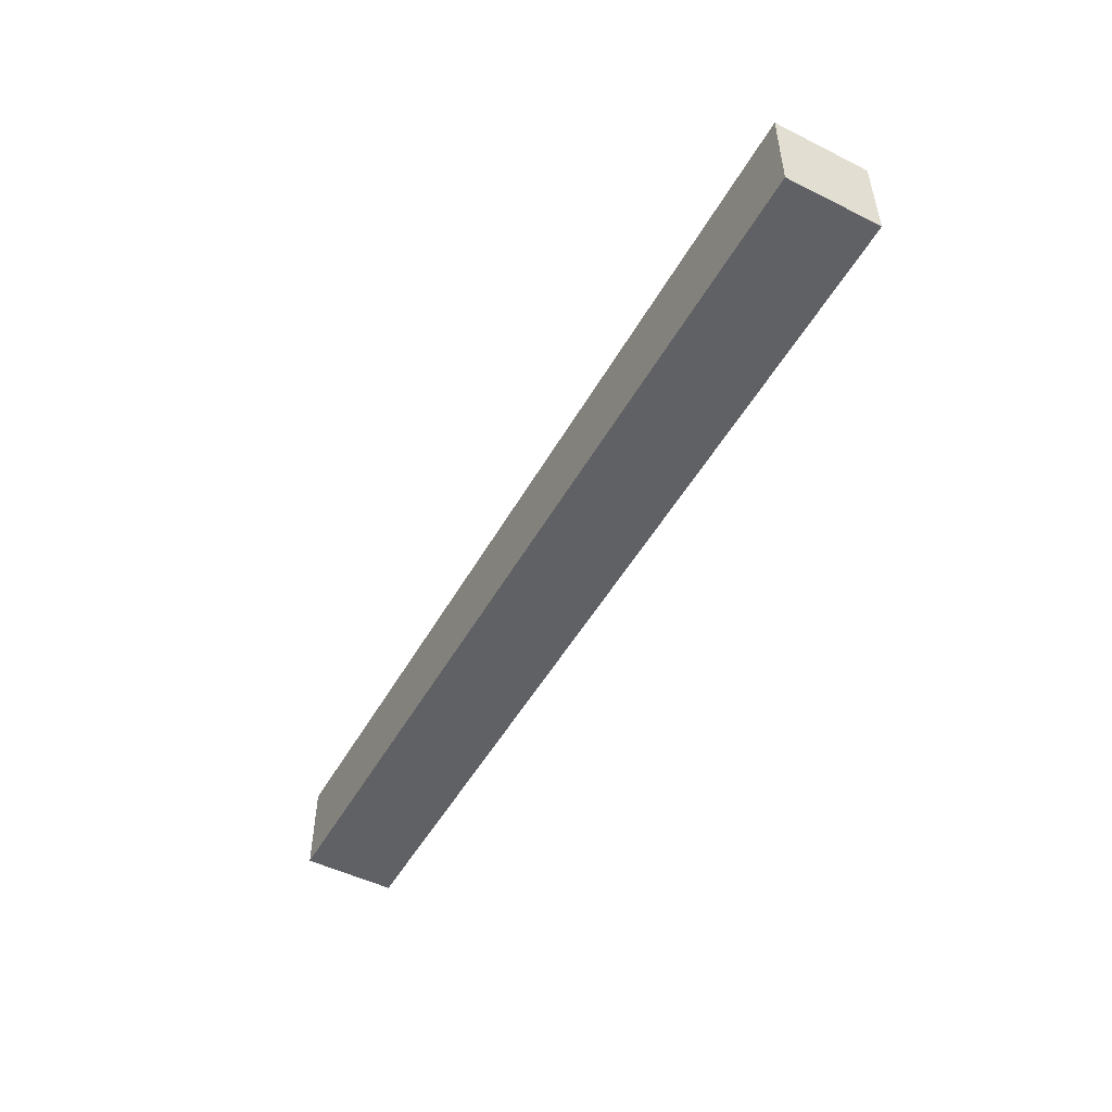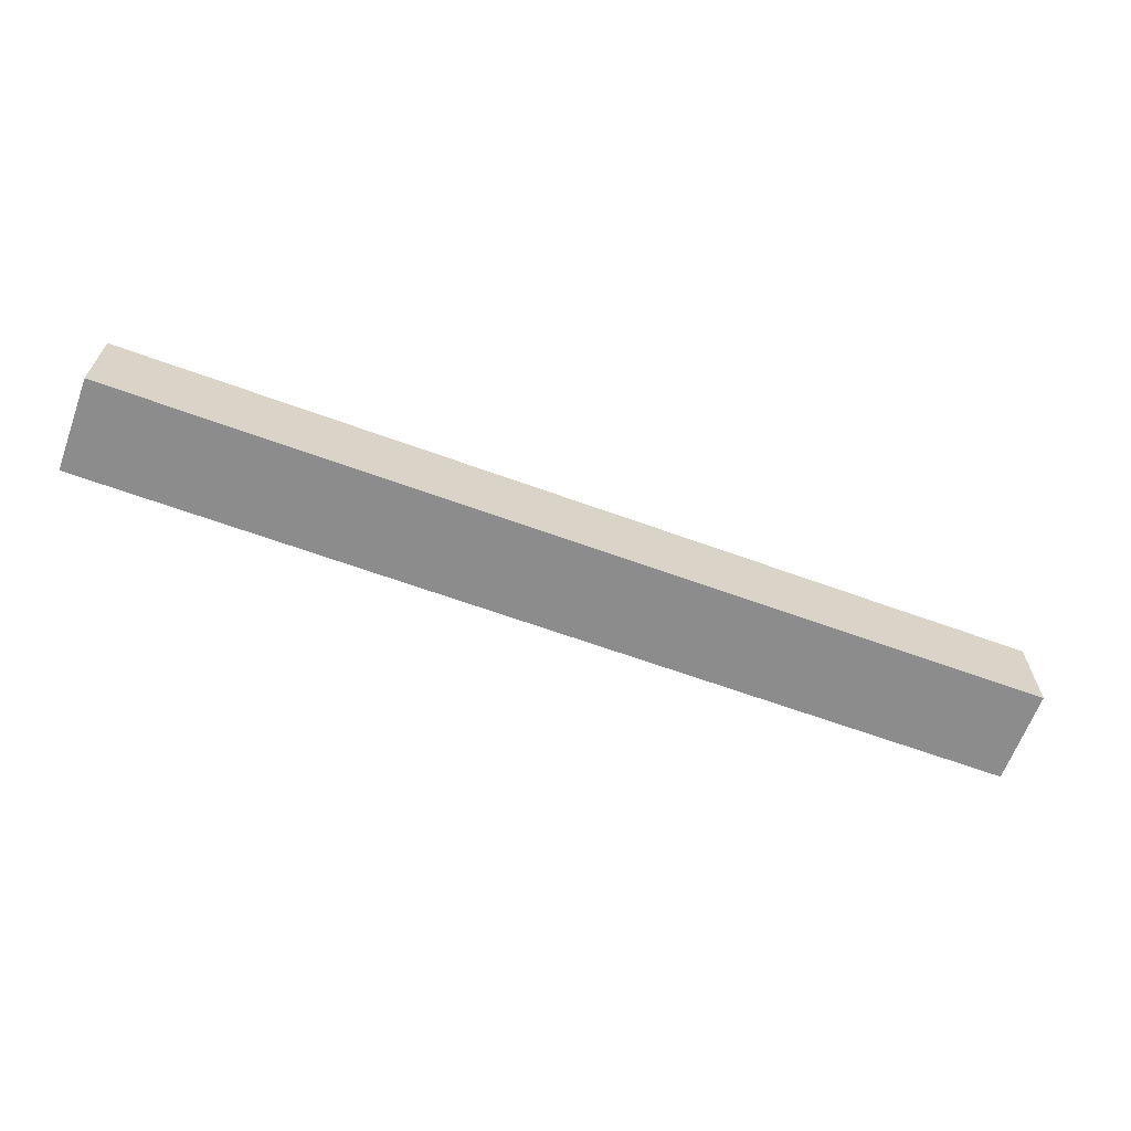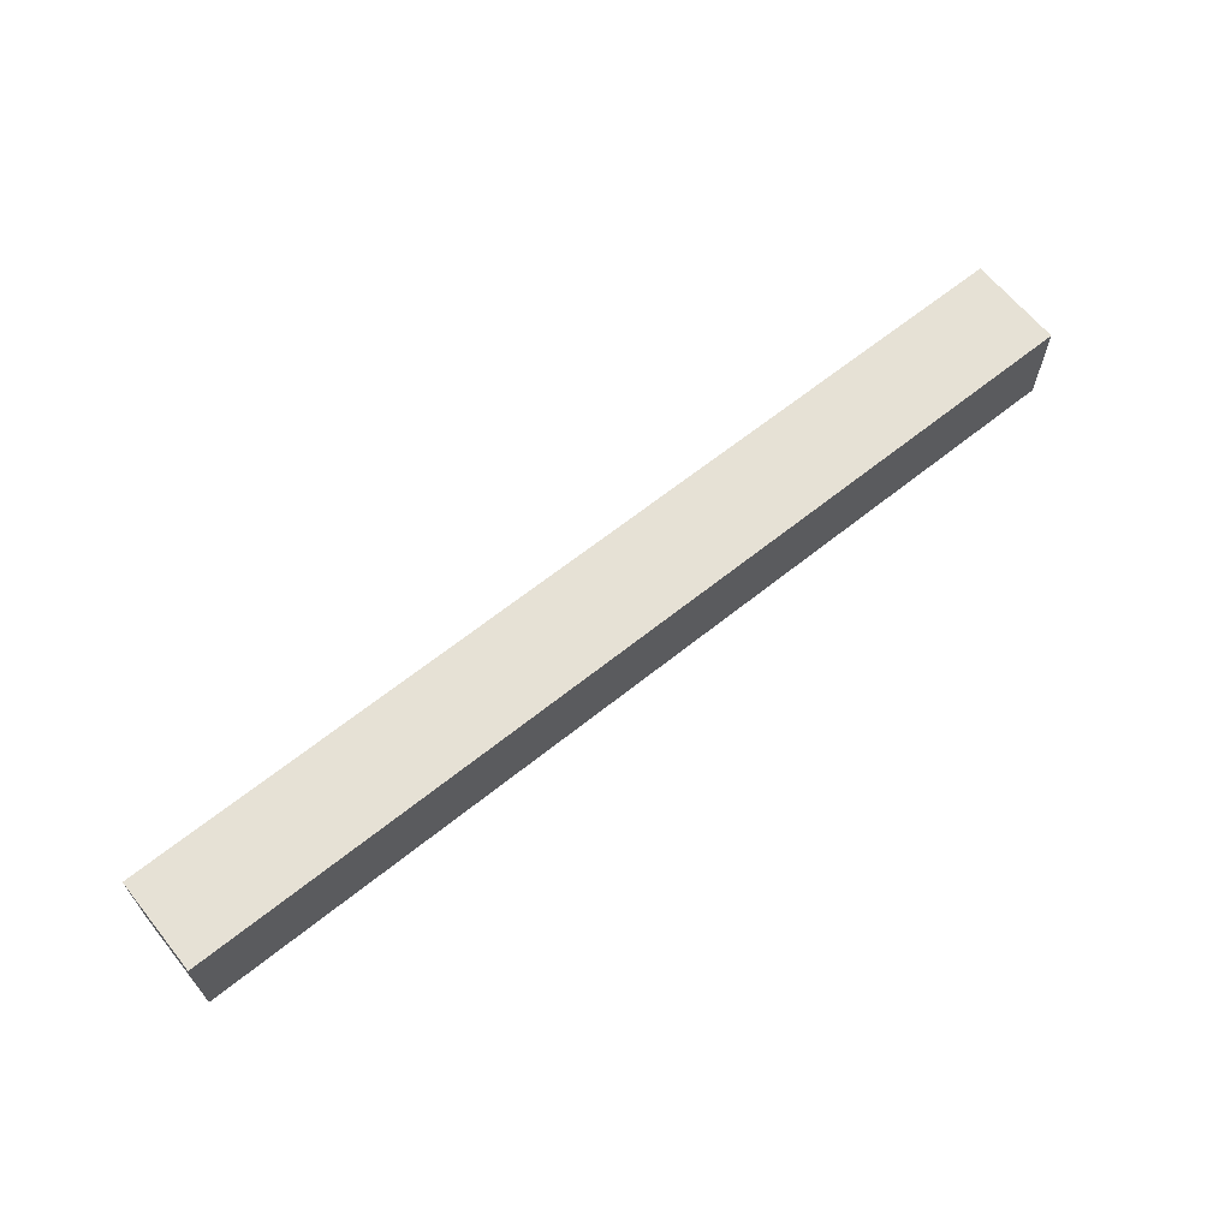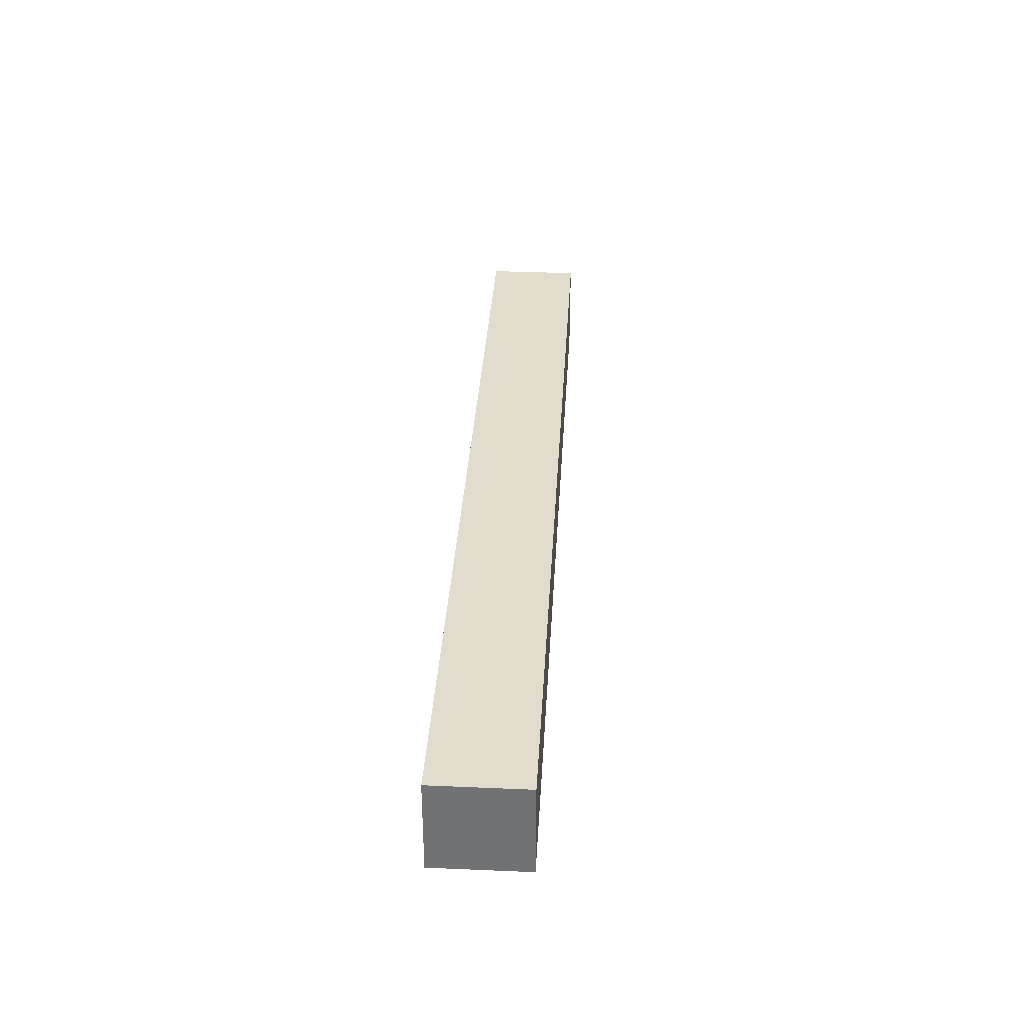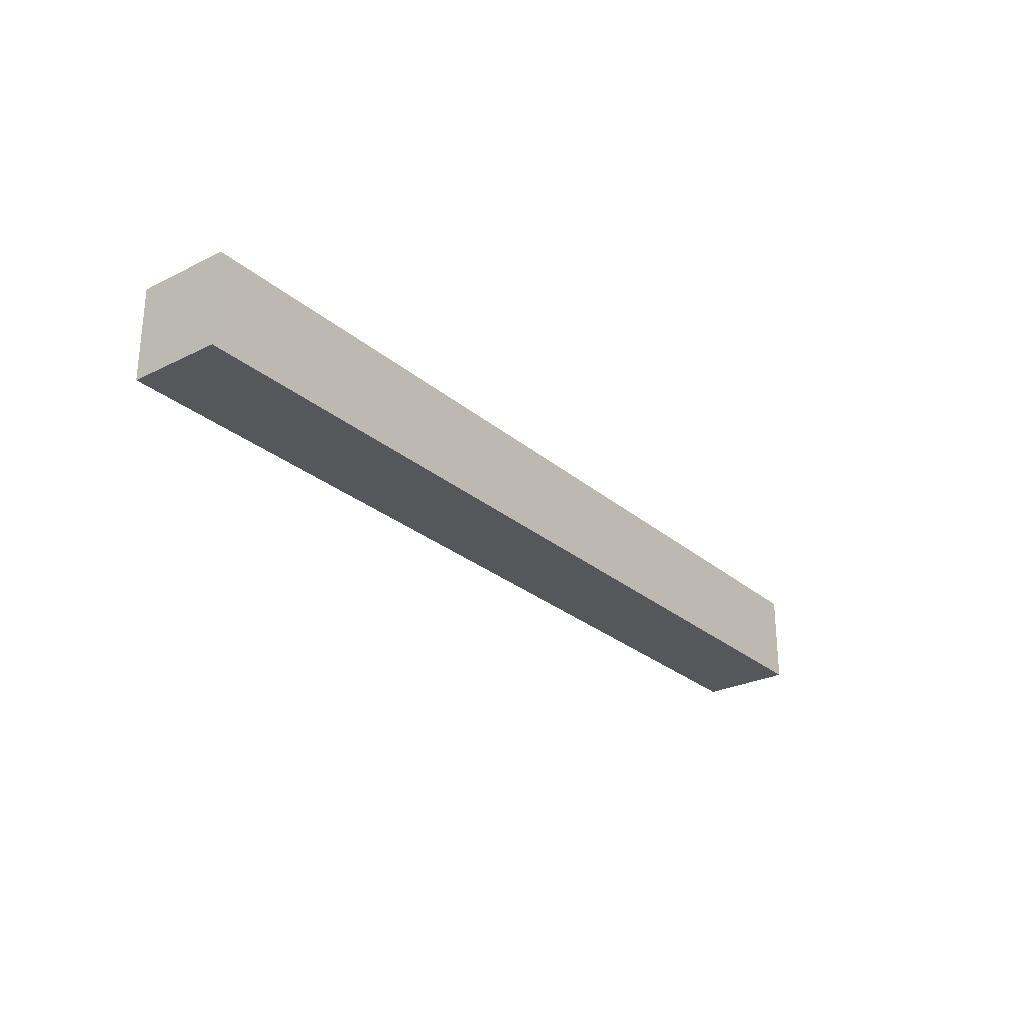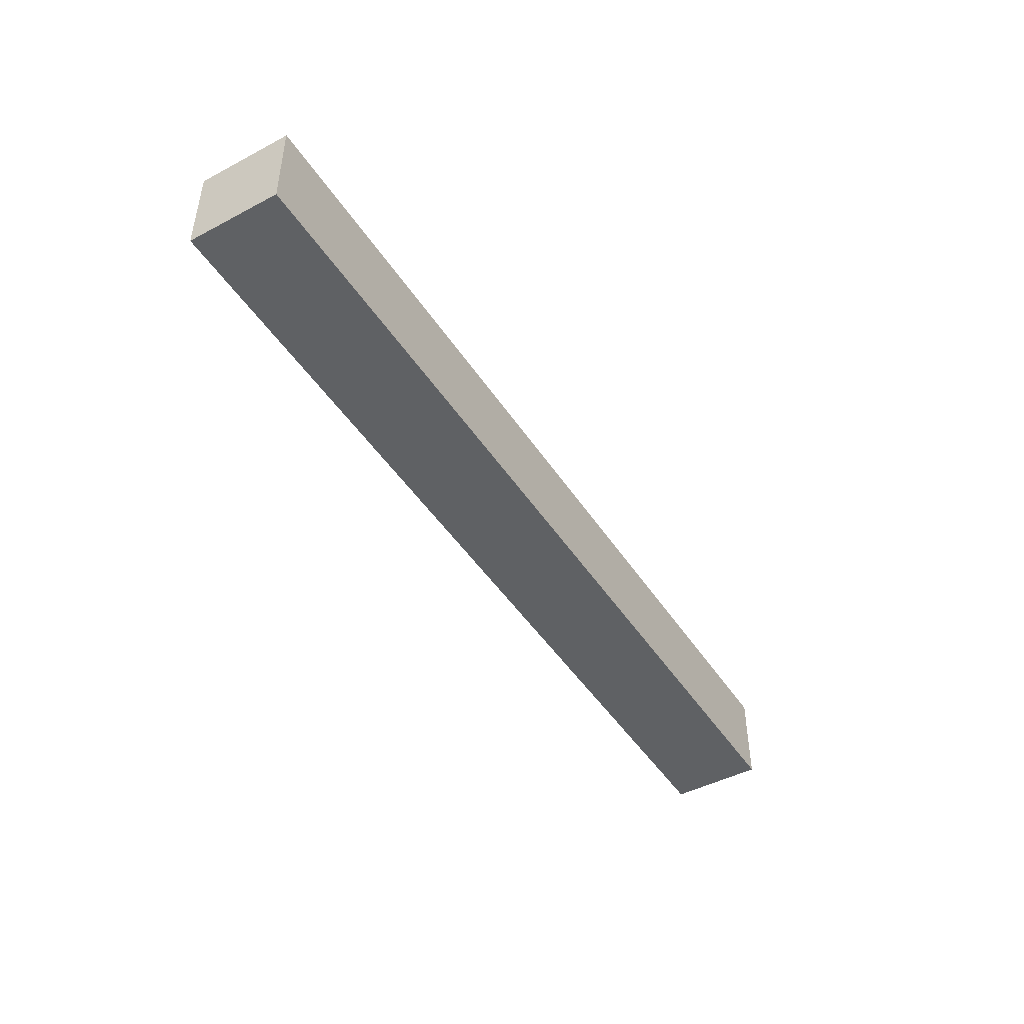
<metadata>
{"format":"obj","ext":"obj","renderer":"f3d","projection":"perspective","resolution":1024,"background":"white","views":[{"elev":-50.1,"azim":61.4,"up":"+Z"},{"elev":-64.2,"azim":159.8,"up":"+Z"},{"elev":64.7,"azim":-38.9,"up":"+Z"},{"elev":34.1,"azim":93.3,"up":"+Z"},{"elev":-27.0,"azim":-52.3,"up":"+Y"},{"elev":-46.0,"azim":-58.8,"up":"+Z"}]}
</metadata>
<code>
o Cannon
g Cannon
v 0 0 0
v -5 0 0
v 0 0.5 0
v -5 0.5 0
v -5 0 -0.5
v -5 0.5 -0.5
v 0 0 -0.5
v 0 0.5 -0.5
f 3 4 2 1
f 4 6 5 2
f 6 8 7 5
f 8 3 1 7
f 8 6 4 3
f 1 2 5 7

</code>
